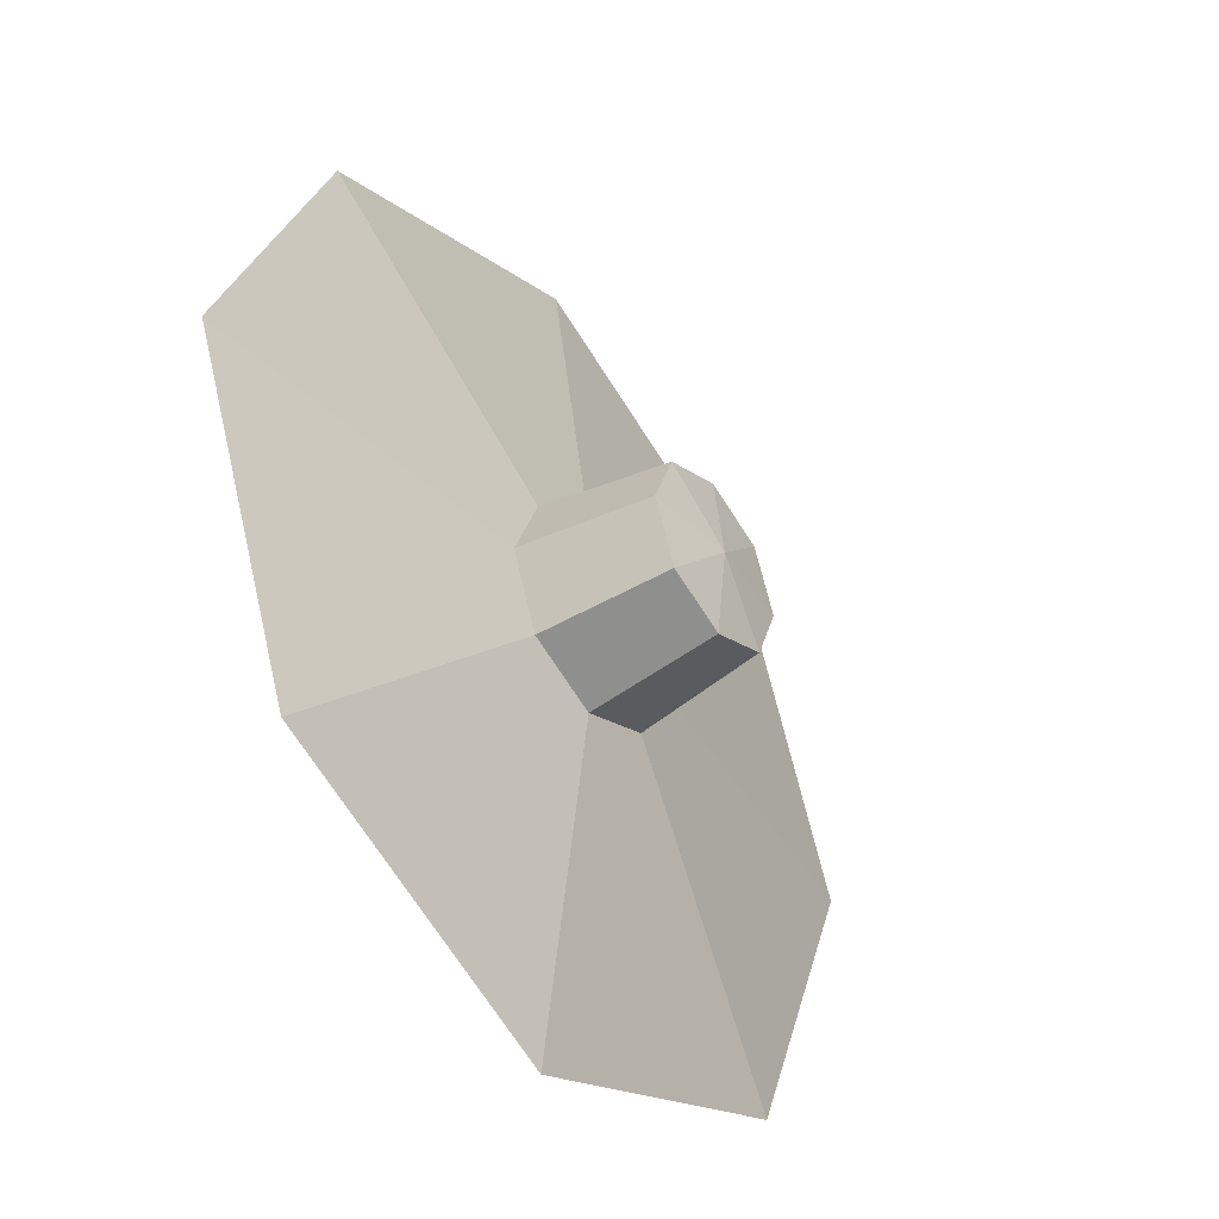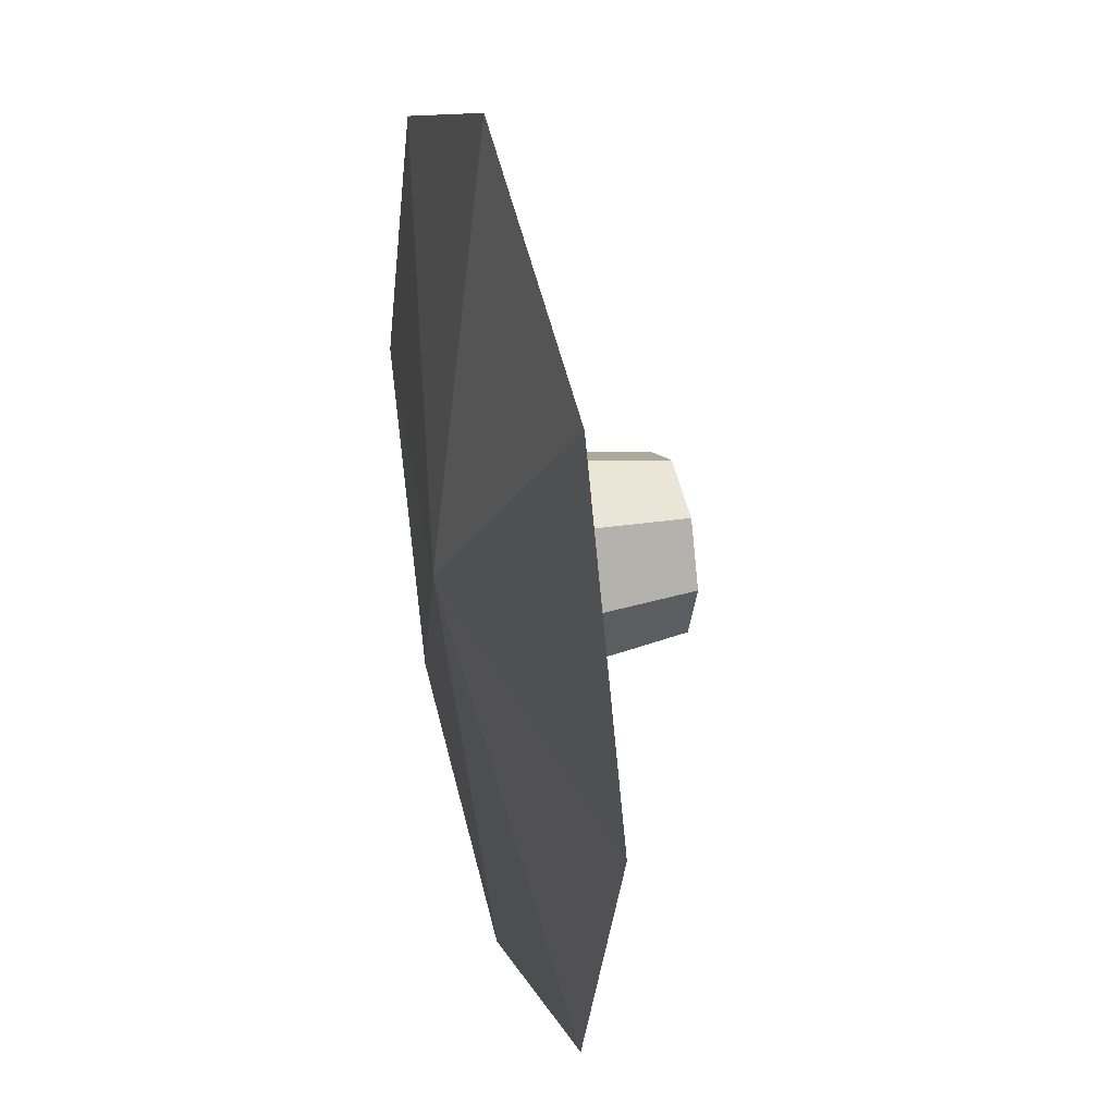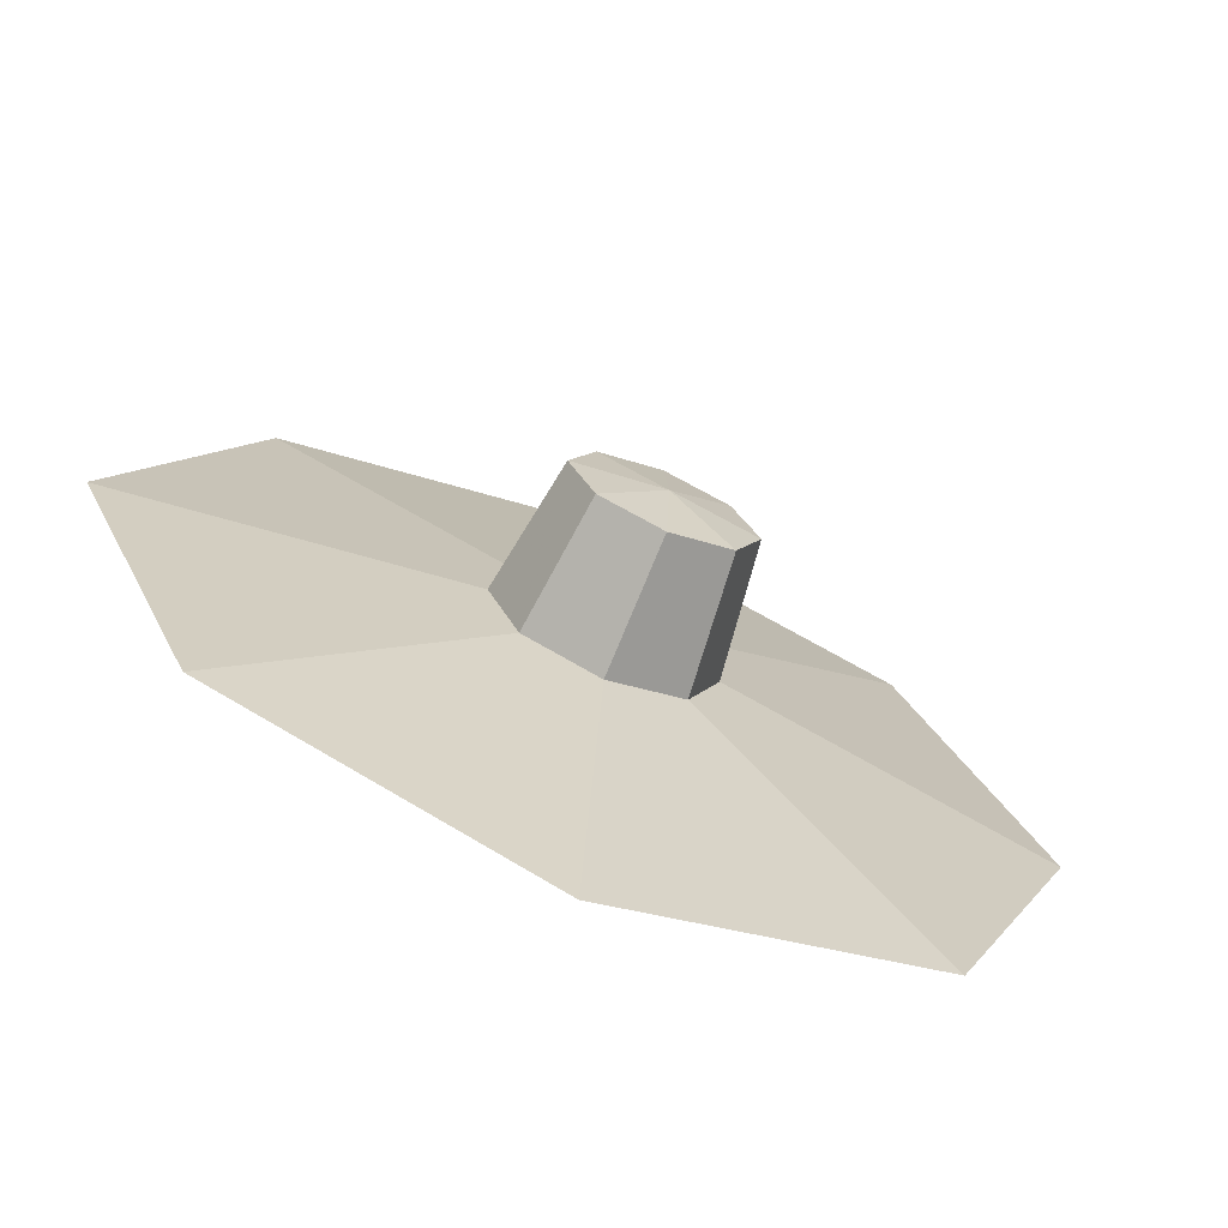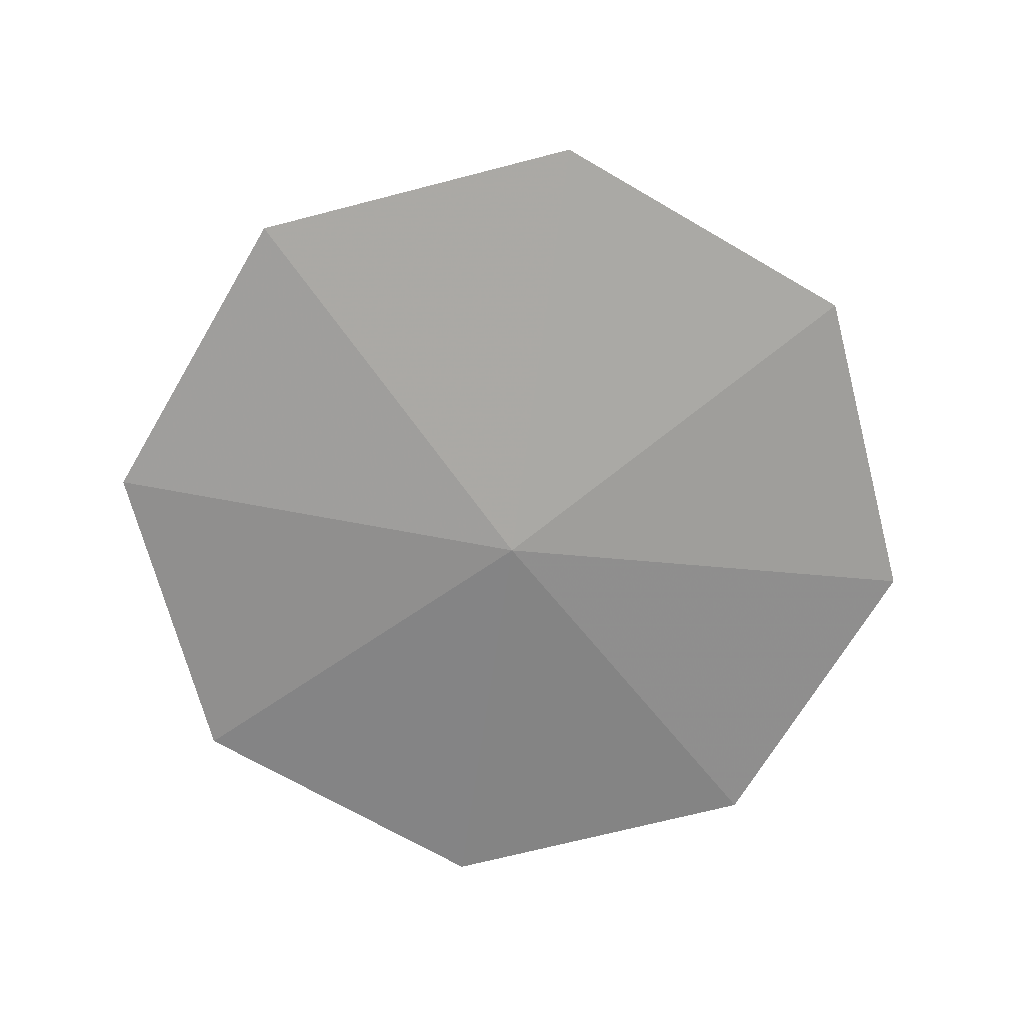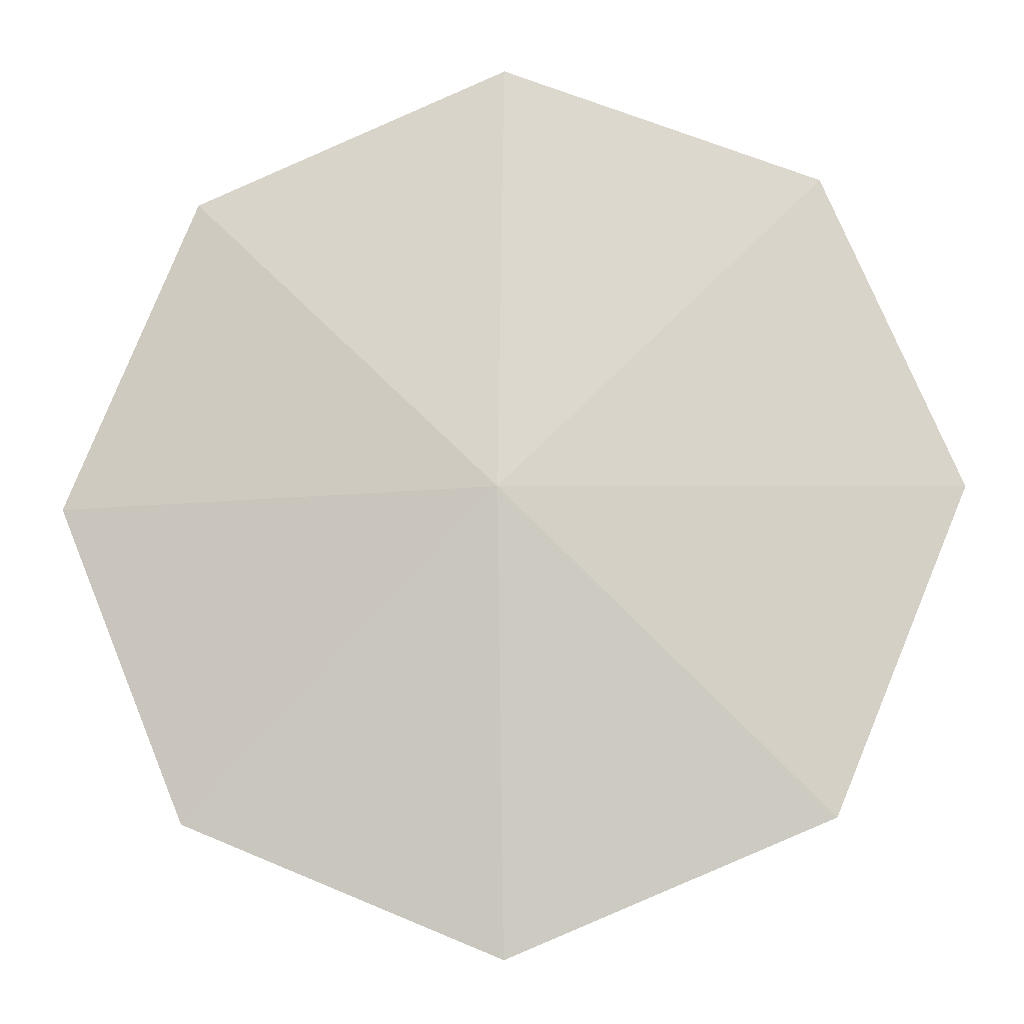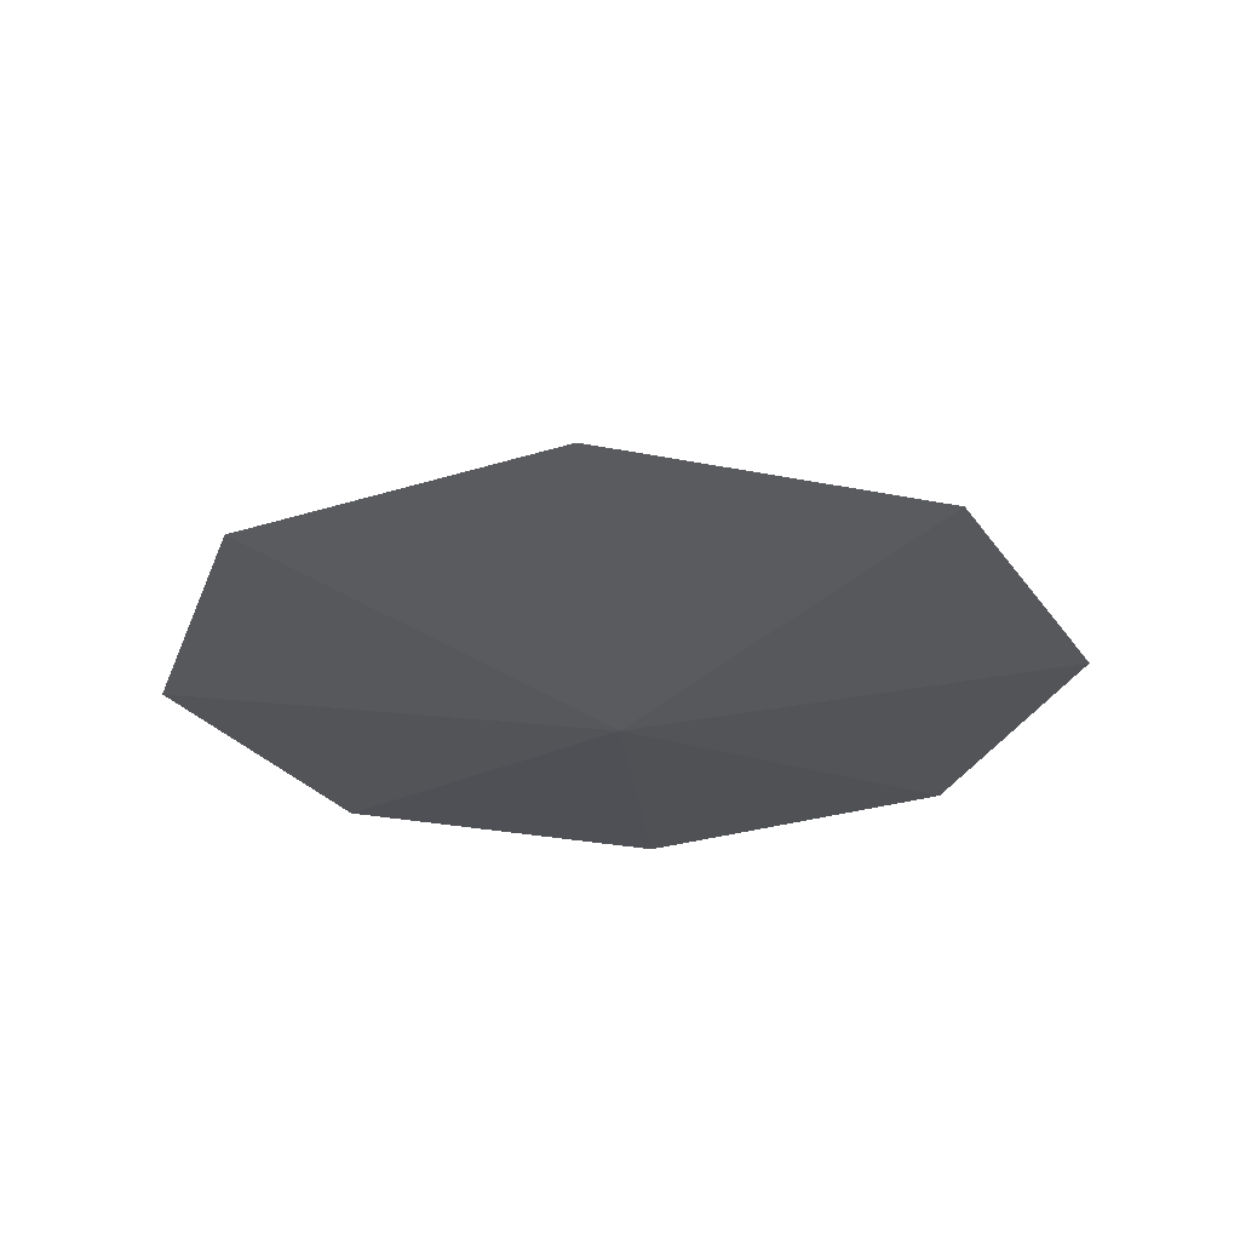
<metadata>
{"format":"obj","ext":"obj","renderer":"f3d","projection":"perspective","resolution":1024,"background":"white","views":[{"elev":-43.6,"azim":125.7,"up":"+Z"},{"elev":32.1,"azim":75.0,"up":"+Z"},{"elev":-70.9,"azim":157.1,"up":"+Z"},{"elev":-68.5,"azim":-97.9,"up":"+Y"},{"elev":-12.3,"azim":6.9,"up":"+Z"},{"elev":-26.6,"azim":49.5,"up":"+Y"}]}
</metadata>
<code>
g UFO
v -0 1.098 0
v -0 1.098 0
v -0 1.098 0
v -0 1.098 0
v -0 1.098 0
v -0 1.098 0
v -0 1.098 0
v -0 1.098 0
v -0.601 1.008 -0.601
v 0 1.008 -0.85
v 0.601 1.008 -0.601
v 0.85 1.008 0
v 0.601 1.008 0.601
v -0 1.008 0.85
v -0.601 1.008 0.601
v -0.85 1.008 0
v -0.7283 -0.252 -0.7283
v 0 -0.252 -1.03
v 0.7283 -0.252 -0.7283
v 1.03 -0.252 0
v 0.7283 -0.252 0.7283
v -0 -0.252 1.03
v -0.7283 -0.252 0.7283
v -1.03 -0.252 0
v -3.069 -0.662 -3.069
v 0 -0.662 -4.34
v 3.069 -0.662 -3.069
v 4.34 -0.662 0
v 3.069 -0.662 3.069
v -0 -0.662 4.34
v -3.069 -0.662 3.069
v -4.34 -0.662 0
v -0 -1.192 0
v -0 -1.192 0
v -0 -1.192 0
v -0 -1.192 0
v -0 -1.192 0
v -0 -1.192 0
v -0 -1.192 0
v -0 -1.192 0
f 2 10 9 1
f 3 11 10 2
f 4 12 11 3
f 5 13 12 4
f 6 14 13 5
f 7 15 14 6
f 8 16 15 7
f 1 9 16 8
f 10 18 17 9
f 11 19 18 10
f 12 20 19 11
f 13 21 20 12
f 14 22 21 13
f 15 23 22 14
f 16 24 23 15
f 9 17 24 16
f 18 26 25 17
f 19 27 26 18
f 20 28 27 19
f 21 29 28 20
f 22 30 29 21
f 23 31 30 22
f 24 32 31 23
f 17 25 32 24
f 26 34 33 25
f 27 35 34 26
f 28 36 35 27
f 29 37 36 28
f 30 38 37 29
f 31 39 38 30
f 32 40 39 31
f 25 33 40 32

</code>
